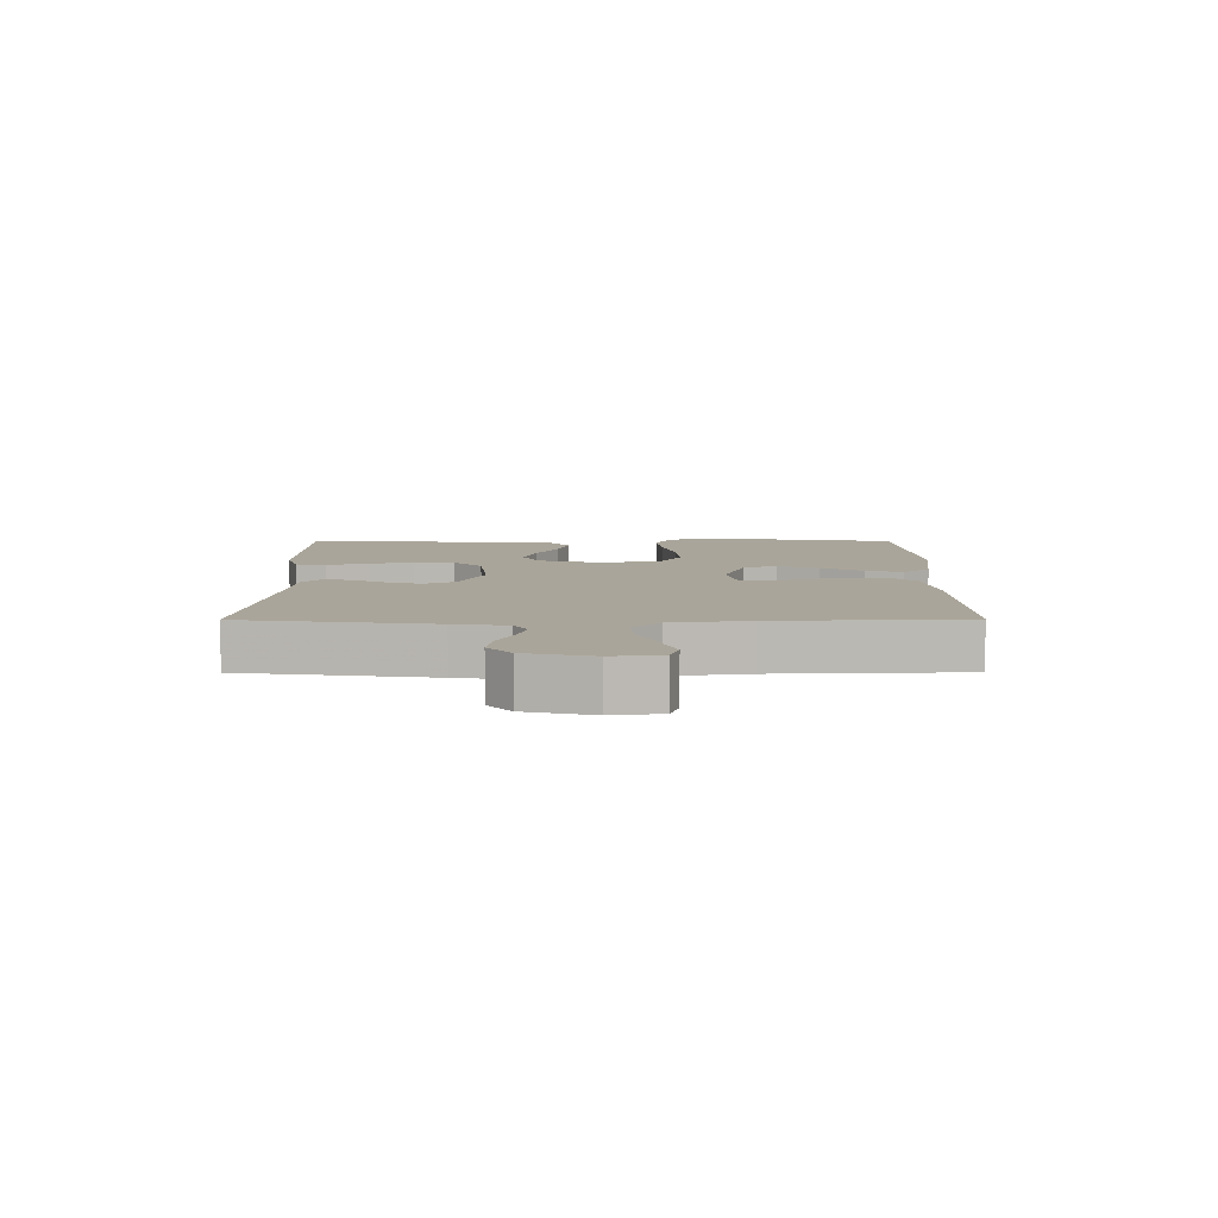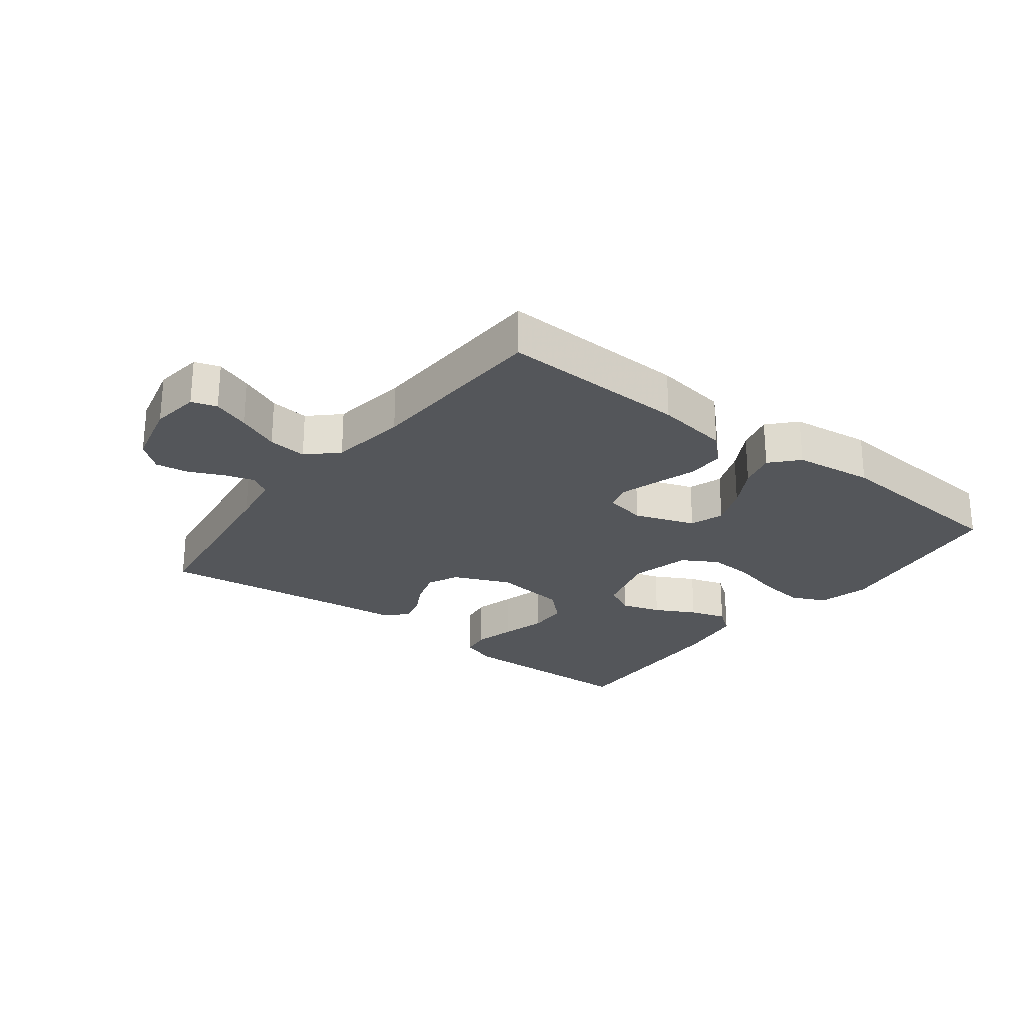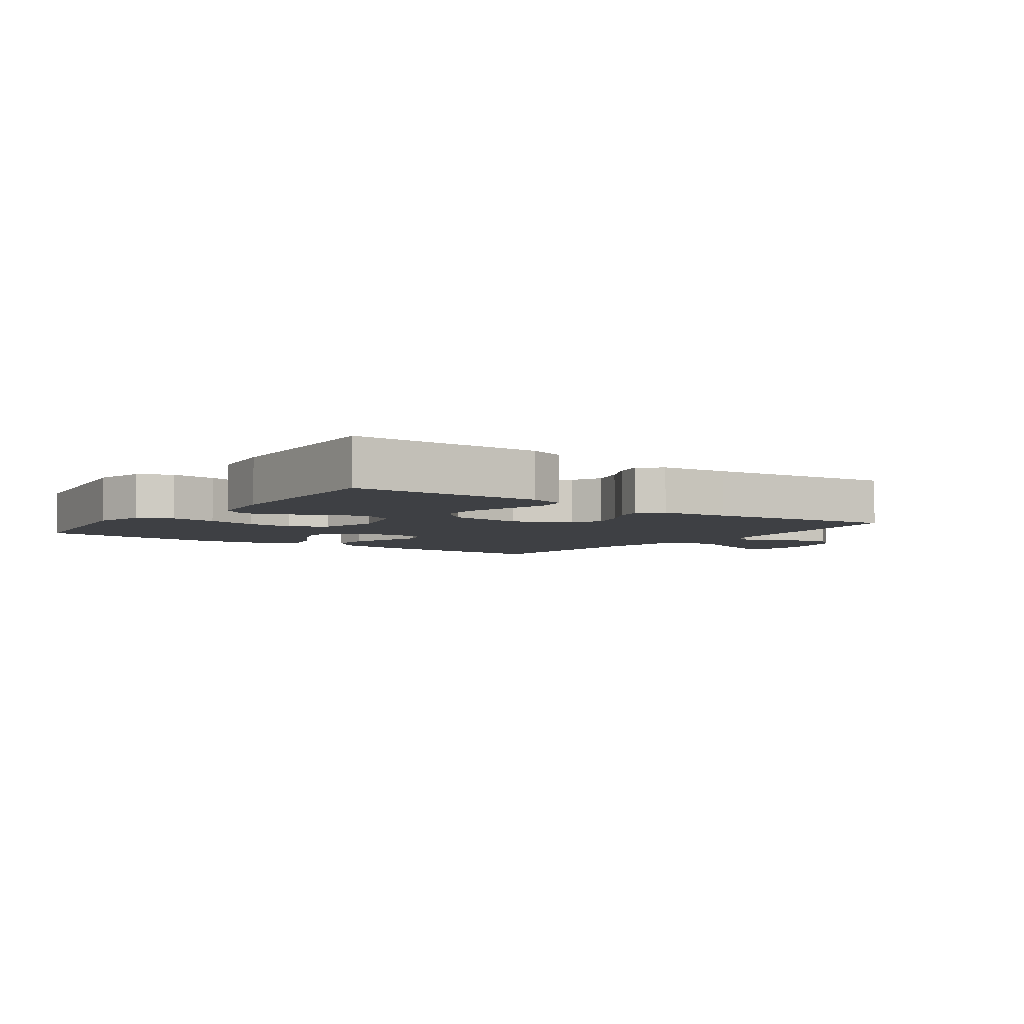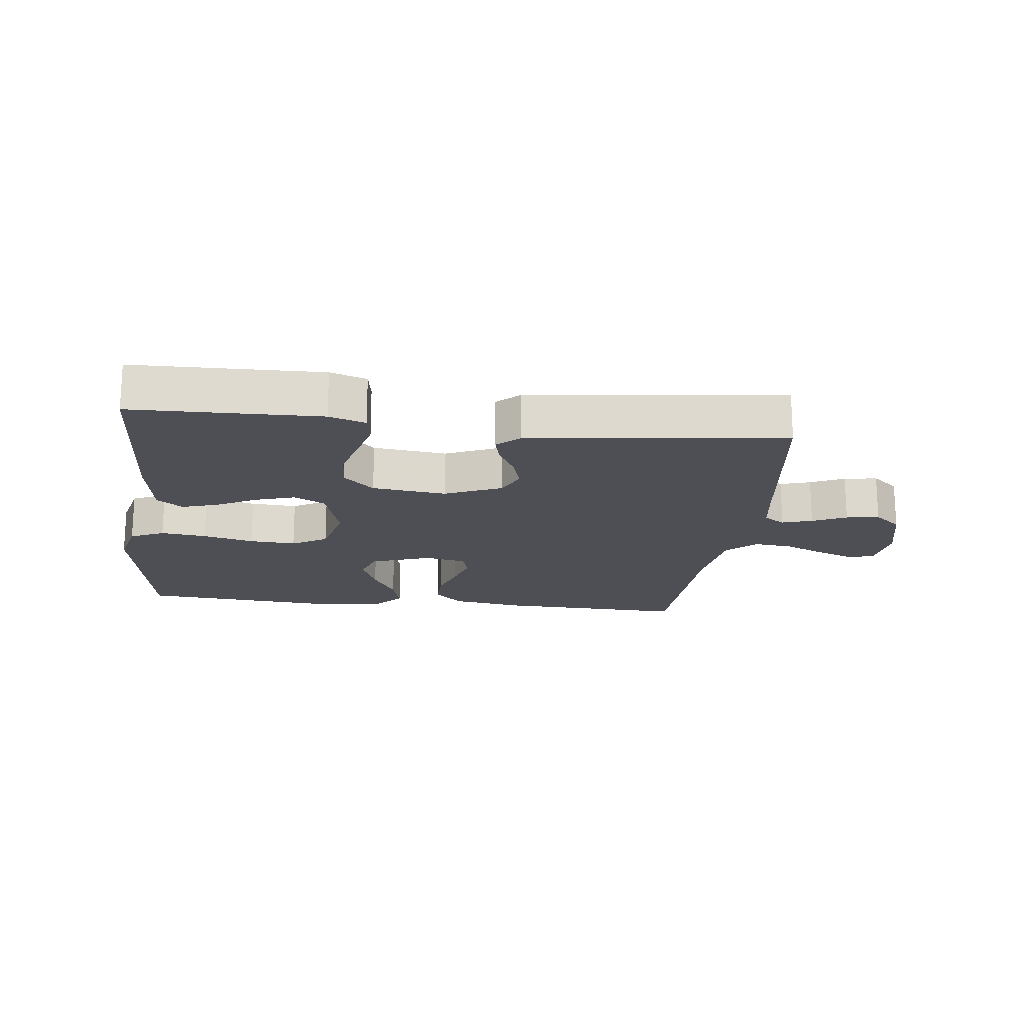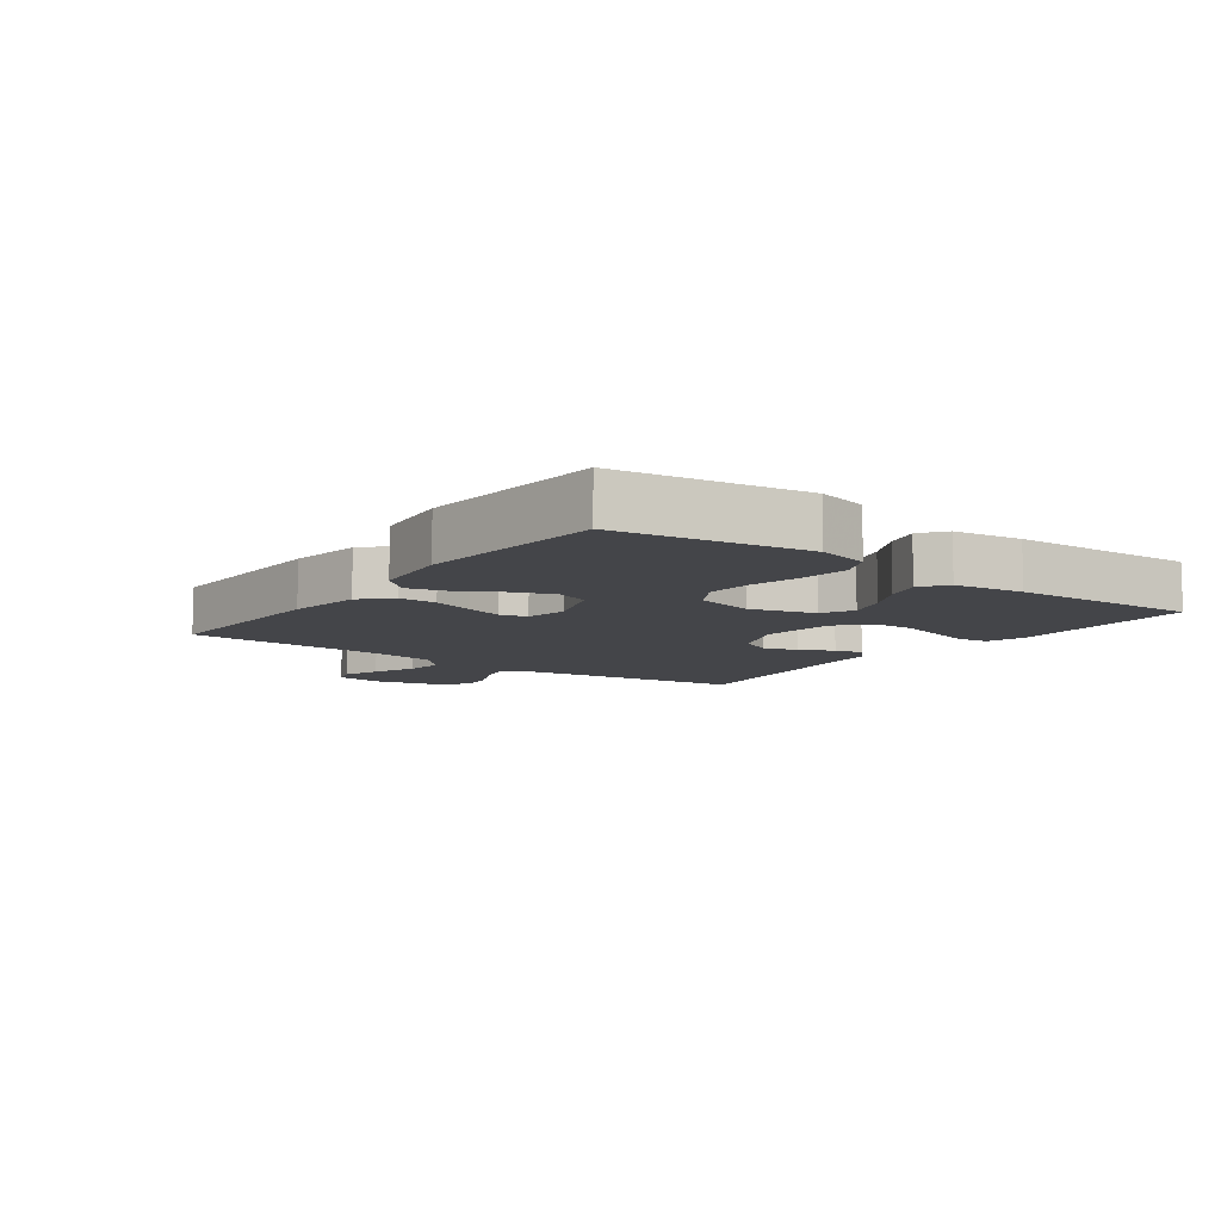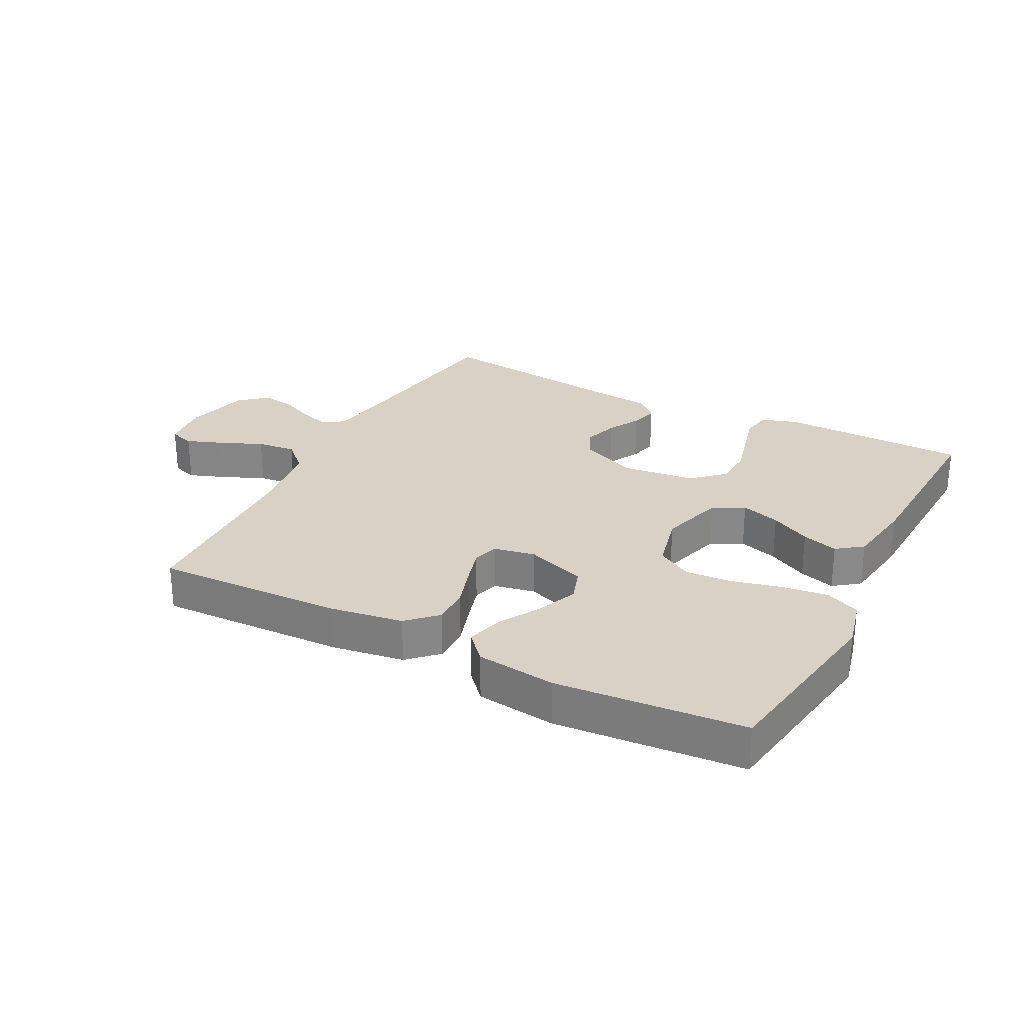
<metadata>
{"format":"obj","ext":"obj","renderer":"f3d","projection":"perspective","resolution":1024,"background":"white","views":[{"elev":7.6,"azim":89.8,"up":"+Y"},{"elev":-25.4,"azim":142.4,"up":"+Y"},{"elev":-4.9,"azim":-36.0,"up":"+Y"},{"elev":-18.3,"azim":-6.8,"up":"+Y"},{"elev":-9.0,"azim":-126.4,"up":"+Y"},{"elev":27.2,"azim":-152.5,"up":"+Y"}]}
</metadata>
<code>
v 0.5 0.07 0.5
v 0.542 0.07 0.2
v 0.555 0.07 0.116
v 0.589 0.07 0.094
v 0.637 0.07 0.109
v 0.691 0.07 0.134
v 0.744 0.07 0.142
v 0.787 0.07 0.106
v 0.813 0.07 0
v 0.803 0.07 -0.078
v 0.763 0.07 -0.091
v 0.704 0.07 -0.069
v 0.637 0.07 -0.04
v 0.575 0.07 -0.033
v 0.529 0.07 -0.077
v 0.512 0.07 -0.2
v 0.5 0.07 -0.5
v 0.2 0.07 -0.49
v 0.083 0.07 -0.472
v 0.038 0.07 -0.428
v 0.039 0.07 -0.367
v 0.06 0.07 -0.302
v 0.078 0.07 -0.242
v 0.066 0.07 -0.2
v 0 0.07 -0.187
v -0.096 0.07 -0.221
v -0.114 0.07 -0.275
v -0.088 0.07 -0.34
v -0.05 0.07 -0.406
v -0.034 0.07 -0.465
v -0.073 0.07 -0.508
v -0.2 0.07 -0.524
v -0.5 0.07 -0.5
v -0.546 0.07 -0.2
v -0.526 0.07 -0.118
v -0.472 0.07 -0.093
v -0.399 0.07 -0.102
v -0.318 0.07 -0.122
v -0.244 0.07 -0.127
v -0.188 0.07 -0.094
v -0.165 0.07 0
v -0.195 0.07 0.104
v -0.245 0.07 0.13
v -0.308 0.07 0.11
v -0.372 0.07 0.076
v -0.43 0.07 0.058
v -0.471 0.07 0.089
v -0.487 0.07 0.2
v -0.5 0.07 0.5
v -0.2 0.07 0.506
v -0.142 0.07 0.487
v -0.134 0.07 0.439
v -0.151 0.07 0.373
v -0.17 0.07 0.302
v -0.167 0.07 0.238
v -0.118 0.07 0.192
v 0 0.07 0.178
v 0.09 0.07 0.217
v 0.113 0.07 0.266
v 0.096 0.07 0.321
v 0.068 0.07 0.373
v 0.057 0.07 0.418
v 0.092 0.07 0.45
v 0.2 0.07 0.462
v 0.5 0 0.5
v 0.542 0 0.2
v 0.555 0 0.116
v 0.589 0 0.094
v 0.637 0 0.109
v 0.691 0 0.134
v 0.744 0 0.142
v 0.787 0 0.106
v 0.813 0 0
v 0.803 0 -0.078
v 0.763 0 -0.091
v 0.704 0 -0.069
v 0.637 0 -0.04
v 0.575 0 -0.033
v 0.529 0 -0.077
v 0.512 0 -0.2
v 0.5 0 -0.5
v 0.2 0 -0.49
v 0.083 0 -0.472
v 0.038 0 -0.428
v 0.039 0 -0.367
v 0.06 0 -0.302
v 0.078 0 -0.242
v 0.066 0 -0.2
v 0 0 -0.187
v -0.096 0 -0.221
v -0.114 0 -0.275
v -0.088 0 -0.34
v -0.05 0 -0.406
v -0.034 0 -0.465
v -0.073 0 -0.508
v -0.2 0 -0.524
v -0.5 0 -0.5
v -0.546 0 -0.2
v -0.526 0 -0.118
v -0.472 0 -0.093
v -0.399 0 -0.102
v -0.318 0 -0.122
v -0.244 0 -0.127
v -0.188 0 -0.094
v -0.165 0 0
v -0.195 0 0.104
v -0.245 0 0.13
v -0.308 0 0.11
v -0.372 0 0.076
v -0.43 0 0.058
v -0.471 0 0.089
v -0.487 0 0.2
v -0.5 0 0.5
v -0.2 0 0.506
v -0.142 0 0.487
v -0.134 0 0.439
v -0.151 0 0.373
v -0.17 0 0.302
v -0.167 0 0.238
v -0.118 0 0.192
v 0 0 0.178
v 0.09 0 0.217
v 0.113 0 0.266
v 0.096 0 0.321
v 0.068 0 0.373
v 0.057 0 0.418
v 0.092 0 0.45
v 0.2 0 0.462
f 61 62 63 64
f 60 61 64 1
f 59 60 1 2
f 58 59 2 3
f 57 58 3 4
f 56 57 4
f 51 52 53 54
f 49 50 51 54
f 49 54 55
f 48 49 55 56
f 44 45 46 47
f 43 44 47 48
f 35 36 37 38
f 35 38 39
f 34 35 39
f 33 34 39
f 32 33 39 40
f 28 29 30 31
f 27 28 31 32
f 26 27 32 40
f 19 20 21 22
f 19 22 23
f 16 17 18 19
f 15 16 19 23
f 14 15 23 24
f 10 11 12 13
f 8 9 10 13
f 8 13 14
f 5 6 7 8
f 4 5 8 14
f 43 48 56 4
f 25 26 40 41
f 25 41 42
f 24 25 42
f 14 24 42
f 4 14 42 43
f 128 127 126 125
f 65 128 125 124
f 66 65 124 123
f 67 66 123 122
f 68 67 122 121
f 68 121 120
f 118 117 116 115
f 118 115 114 113
f 119 118 113
f 120 119 113 112
f 111 110 109 108
f 112 111 108 107
f 102 101 100 99
f 103 102 99
f 103 99 98
f 103 98 97
f 104 103 97 96
f 95 94 93 92
f 96 95 92 91
f 104 96 91 90
f 86 85 84 83
f 87 86 83
f 83 82 81 80
f 87 83 80 79
f 88 87 79 78
f 77 76 75 74
f 77 74 73 72
f 78 77 72
f 72 71 70 69
f 78 72 69 68
f 68 120 112 107
f 105 104 90 89
f 106 105 89
f 106 89 88
f 106 88 78
f 107 106 78 68
f 1 65 66 2
f 2 66 67 3
f 3 67 68 4
f 4 68 69 5
f 5 69 70 6
f 6 70 71 7
f 7 71 72 8
f 8 72 73 9
f 9 73 74 10
f 10 74 75 11
f 11 75 76 12
f 12 76 77 13
f 13 77 78 14
f 14 78 79 15
f 15 79 80 16
f 16 80 81 17
f 17 81 82 18
f 18 82 83 19
f 19 83 84 20
f 20 84 85 21
f 21 85 86 22
f 22 86 87 23
f 23 87 88 24
f 24 88 89 25
f 25 89 90 26
f 26 90 91 27
f 27 91 92 28
f 28 92 93 29
f 29 93 94 30
f 30 94 95 31
f 31 95 96 32
f 32 96 97 33
f 33 97 98 34
f 34 98 99 35
f 35 99 100 36
f 36 100 101 37
f 37 101 102 38
f 38 102 103 39
f 39 103 104 40
f 40 104 105 41
f 41 105 106 42
f 42 106 107 43
f 43 107 108 44
f 44 108 109 45
f 45 109 110 46
f 46 110 111 47
f 47 111 112 48
f 48 112 113 49
f 49 113 114 50
f 50 114 115 51
f 51 115 116 52
f 52 116 117 53
f 53 117 118 54
f 54 118 119 55
f 55 119 120 56
f 56 120 121 57
f 57 121 122 58
f 58 122 123 59
f 59 123 124 60
f 60 124 125 61
f 61 125 126 62
f 62 126 127 63
f 63 127 128 64
f 64 128 65 1

</code>
